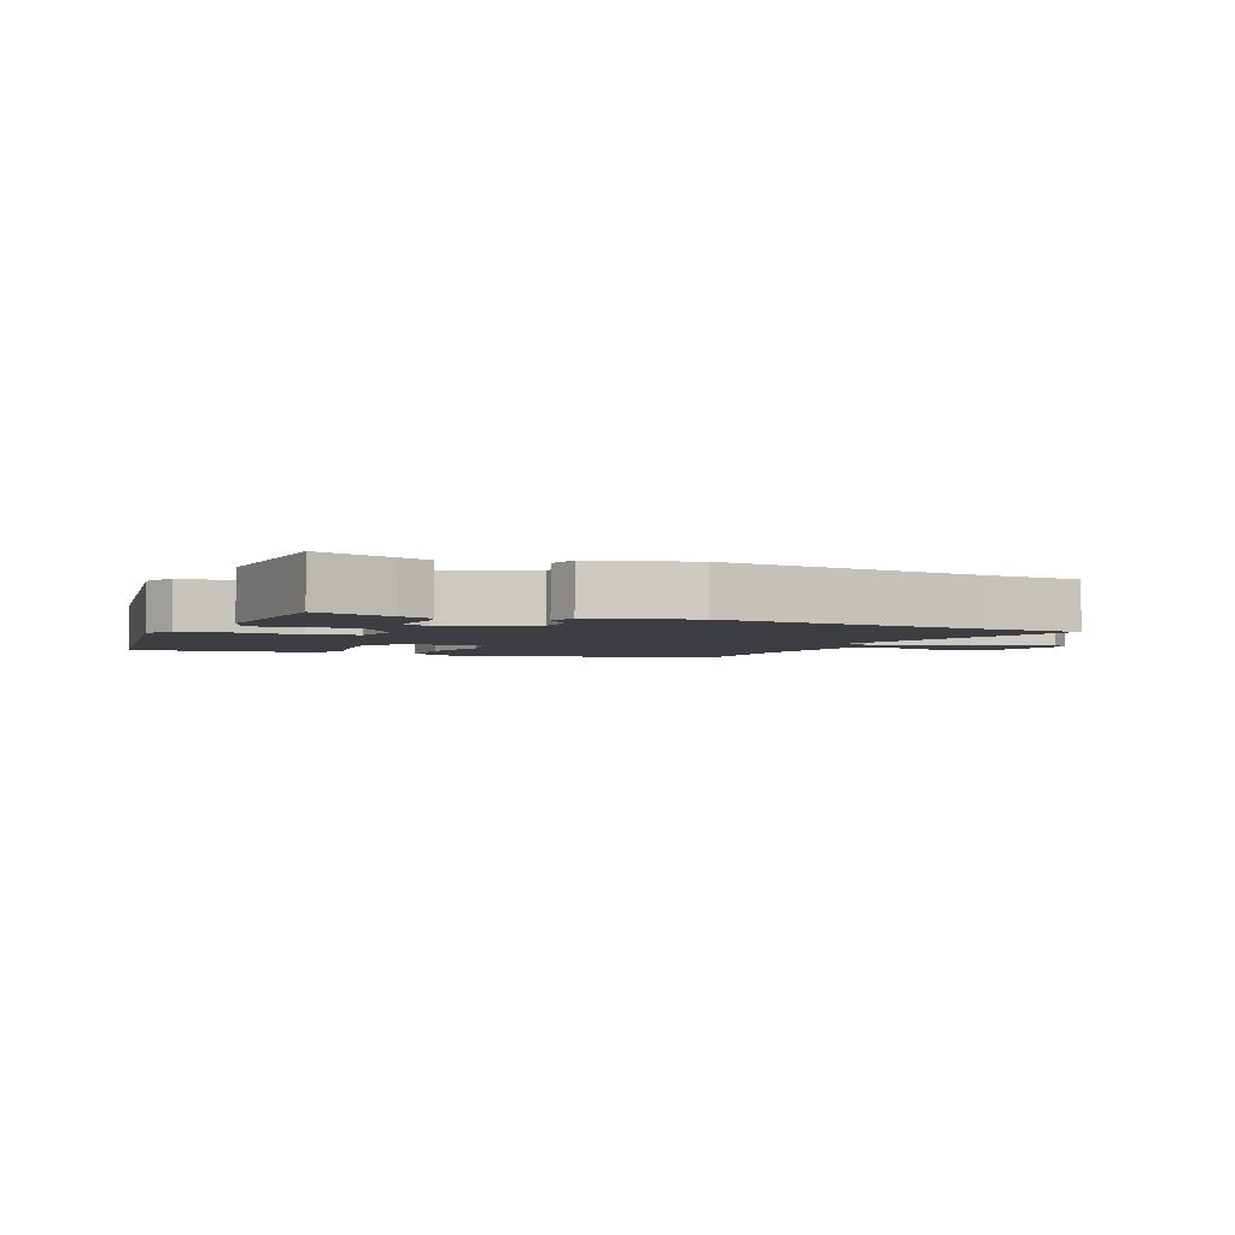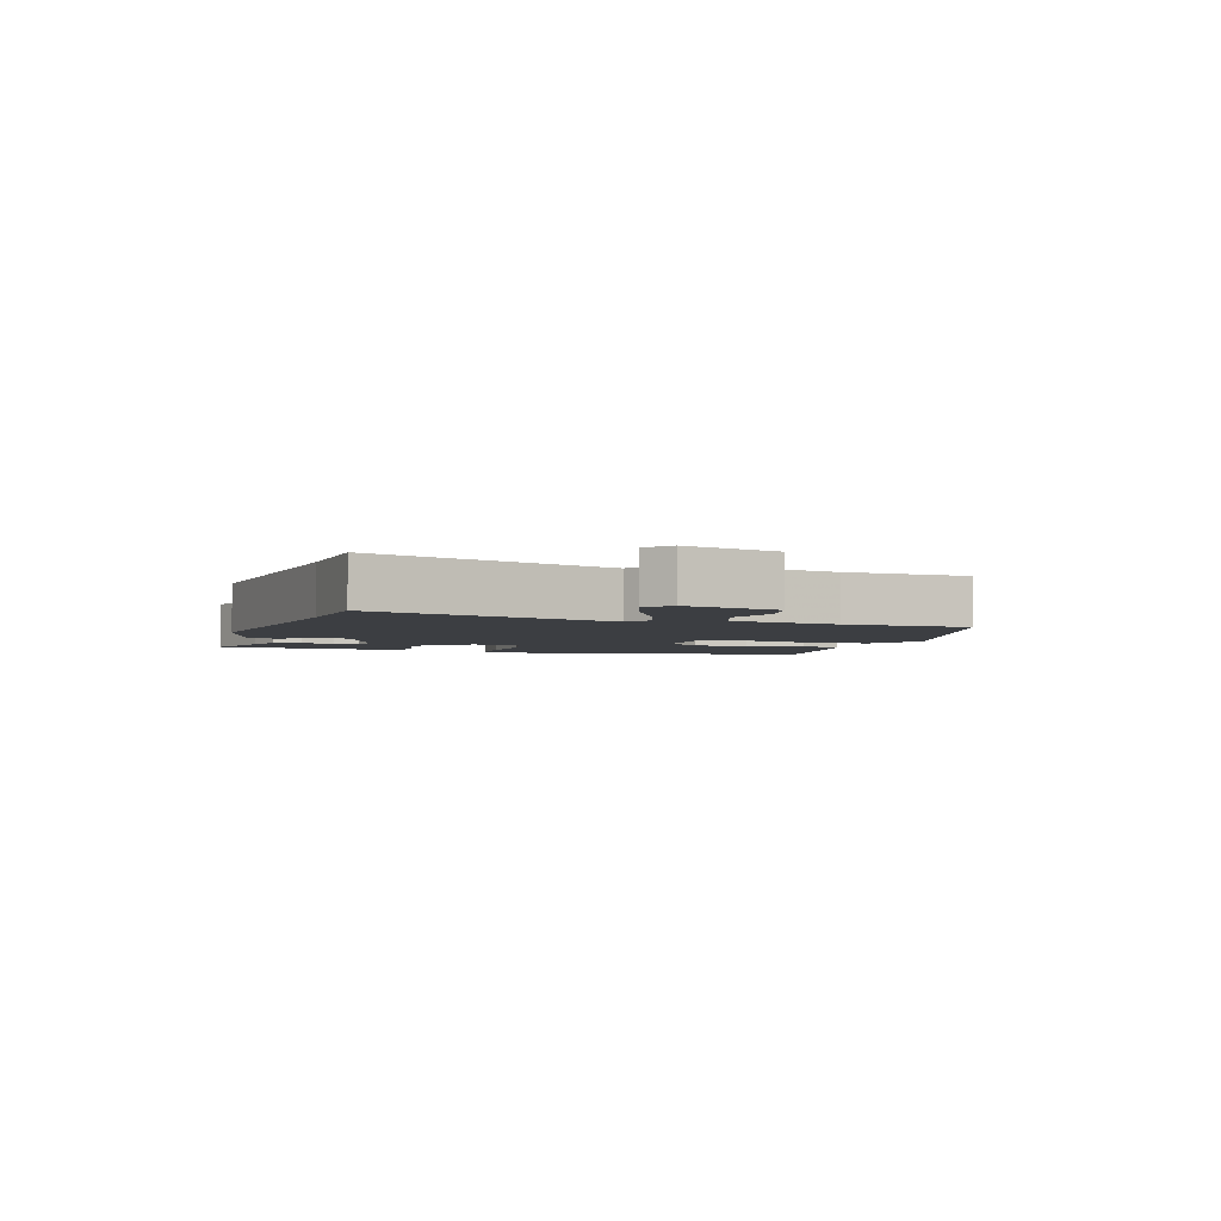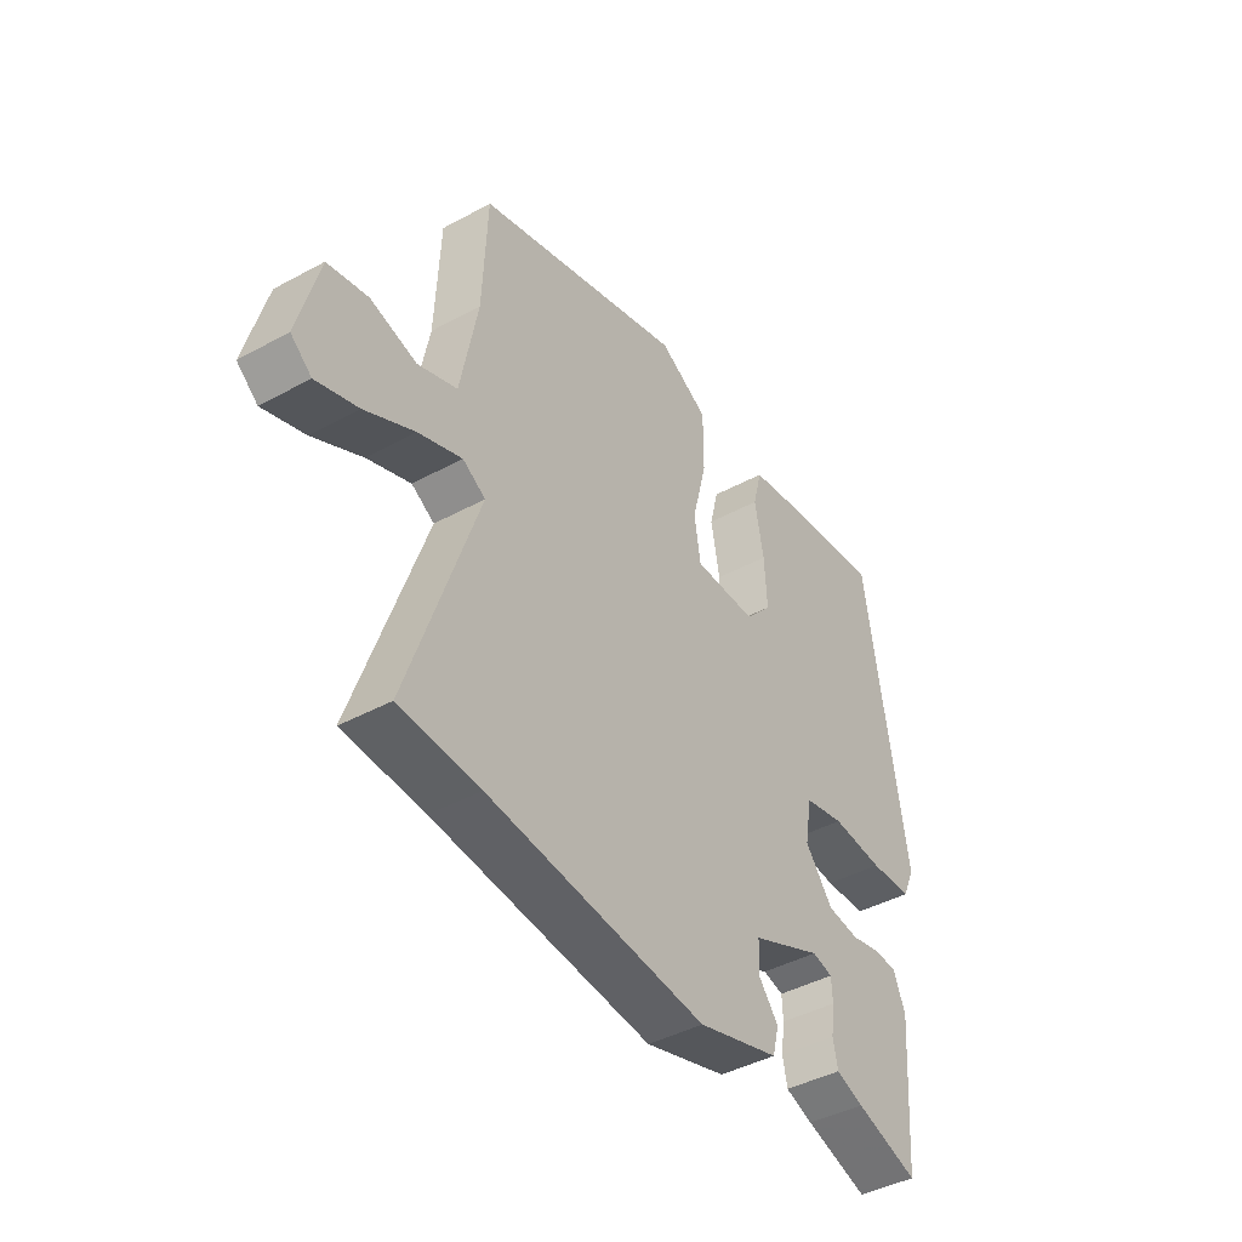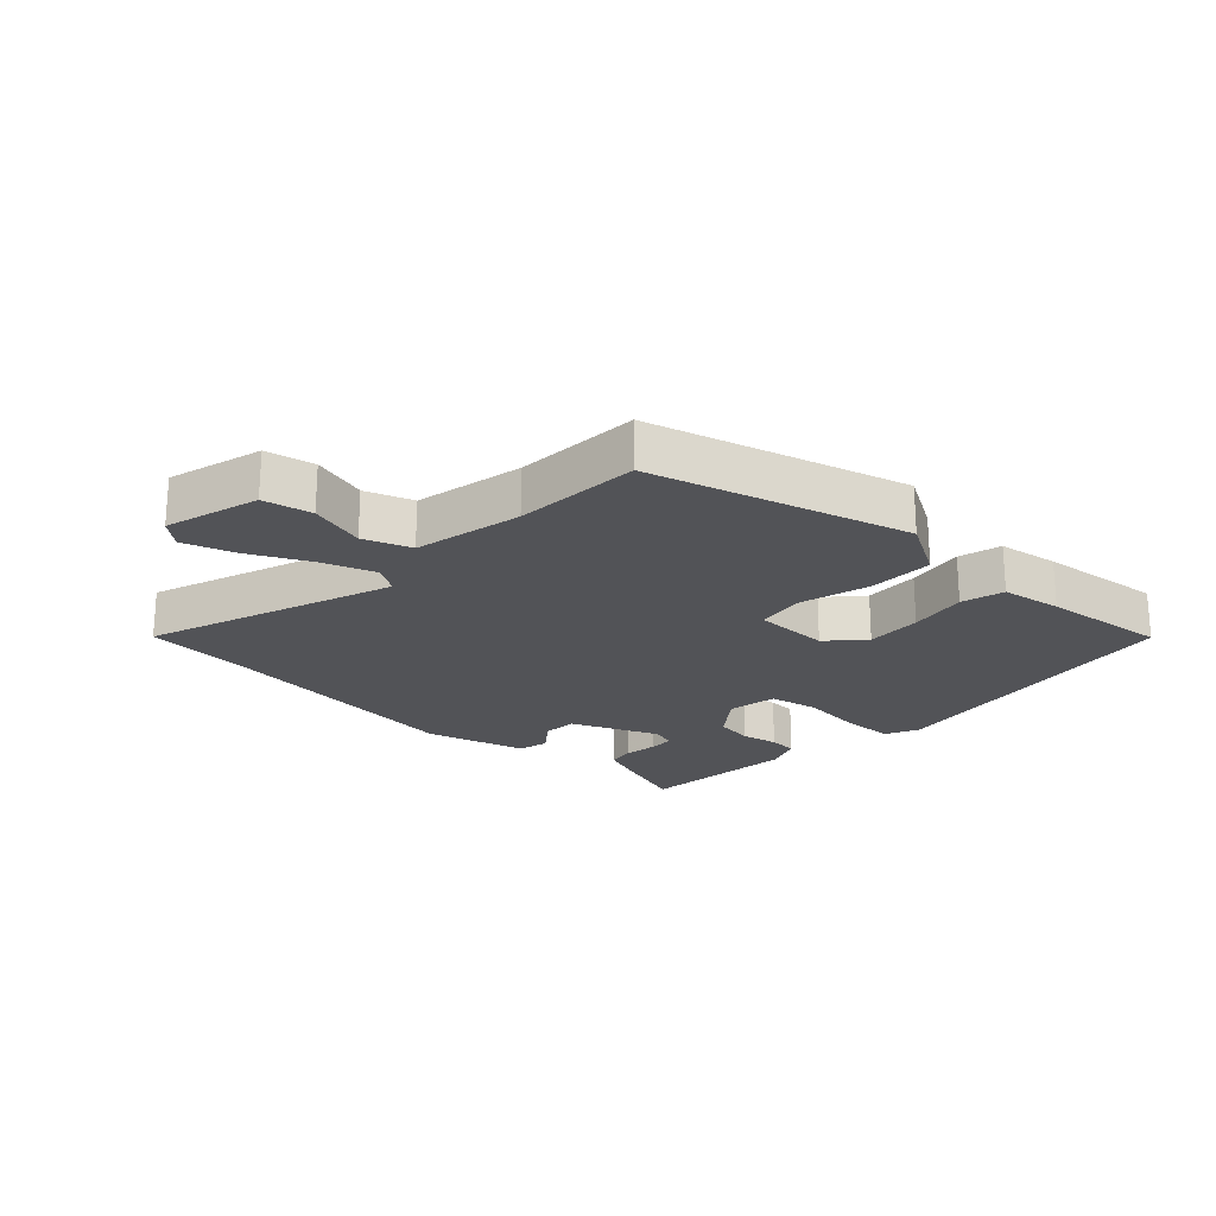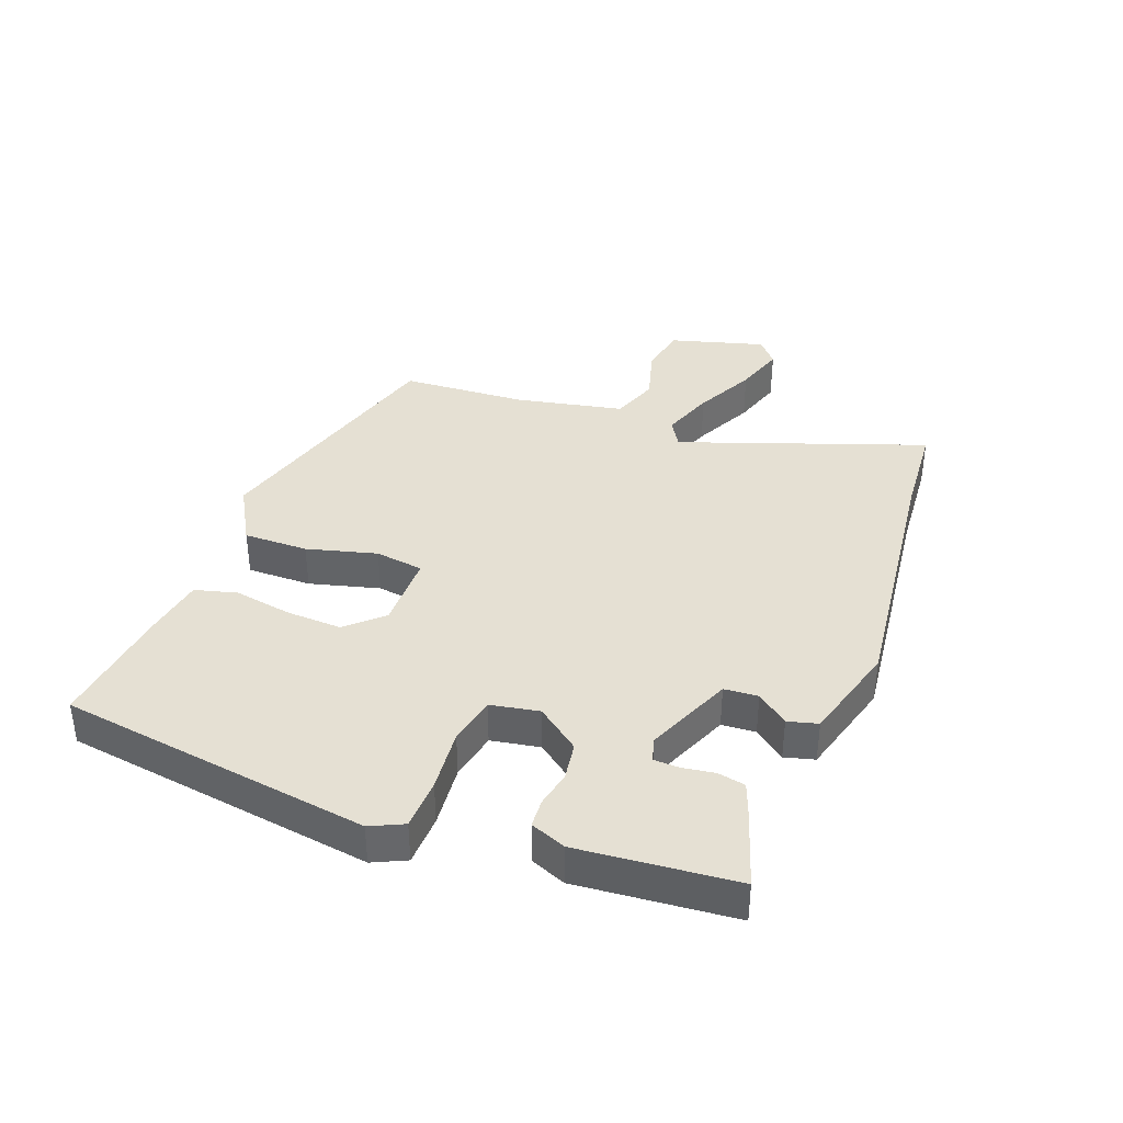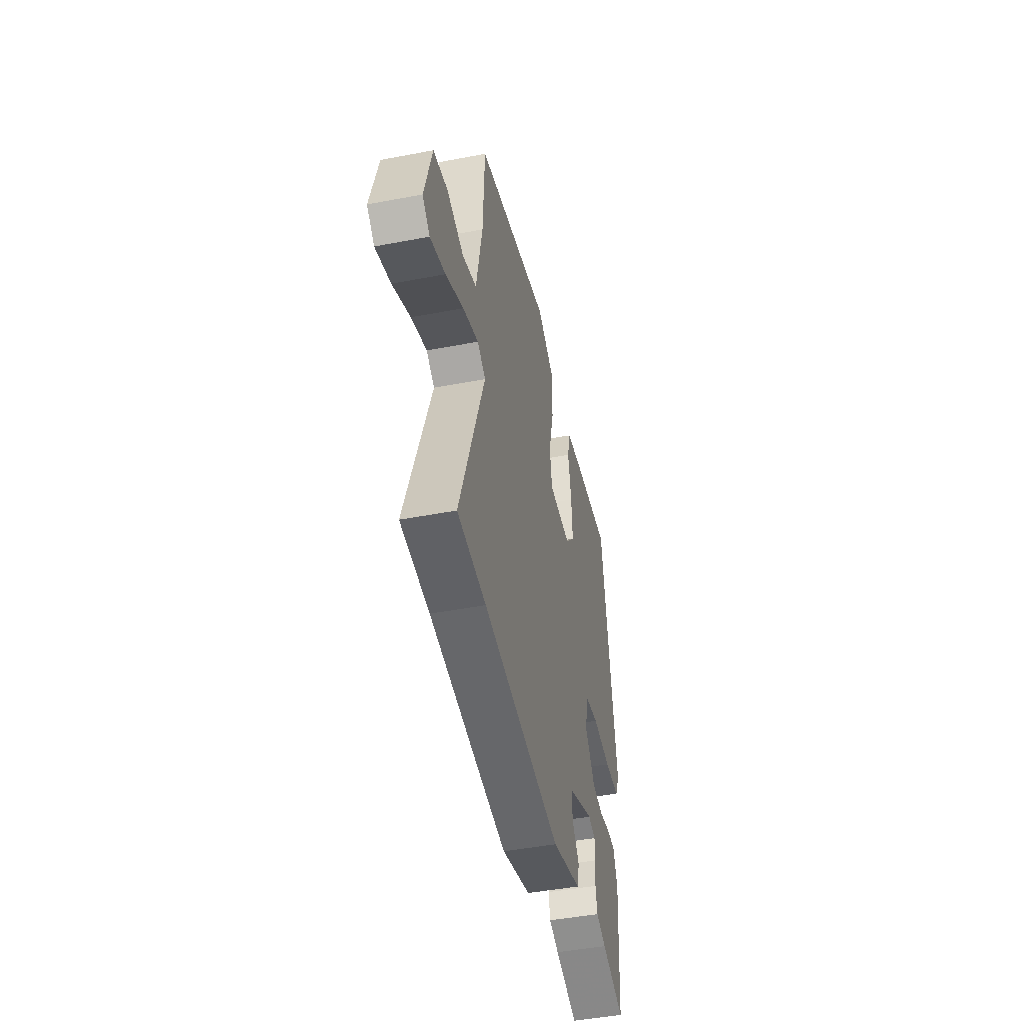
<metadata>
{"format":"obj","ext":"obj","renderer":"f3d","projection":"perspective","resolution":1024,"background":"white","views":[{"elev":-3.5,"azim":156.6,"up":"+Y"},{"elev":-3.4,"azim":-108.0,"up":"+Y"},{"elev":-42.7,"azim":-57.0,"up":"+Z"},{"elev":-22.3,"azim":-44.0,"up":"+Y"},{"elev":38.2,"azim":109.9,"up":"+Y"},{"elev":-46.5,"azim":-77.7,"up":"+Z"}]}
</metadata>
<code>
v -0.467 0.07 -0.502
v -0.62 0.07 -0.493
v -0.487 0.07 -0.101
v -0.531 0.07 -0.075
v -0.614 0.07 -0.106
v -0.709 0.07 -0.155
v -0.789 0.07 -0.182
v -0.829 0.07 -0.149
v -0.789 0.07 0.002
v -0.712 0.07 0.019
v -0.623 0.07 -0.005
v -0.548 0.07 0.023
v -0.515 0.07 0.196
v -0.506 0.07 0.396
v -0.103 0.07 0.517
v -0.009 0.07 0.465
v -0.009 0.07 0.362
v -0.037 0.07 0.25
v -0.025 0.07 0.173
v 0.096 0.07 0.174
v 0.147 0.07 0.231
v 0.142 0.07 0.319
v 0.125 0.07 0.411
v 0.142 0.07 0.479
v 0.238 0.07 0.496
v 0.436 0.07 0.522
v 0.514 0.07 0.026
v 0.49 0.07 -0.027
v 0.409 0.07 -0.031
v 0.309 0.07 -0.023
v 0.232 0.07 -0.04
v 0.219 0.07 -0.118
v 0.272 0.07 -0.186
v 0.333 0.07 -0.194
v 0.39 0.07 -0.181
v 0.435 0.07 -0.183
v 0.458 0.07 -0.239
v 0.439 0.07 -0.49
v 0.317 0.07 -0.452
v 0.264 0.07 -0.433
v 0.255 0.07 -0.389
v 0.262 0.07 -0.337
v 0.26 0.07 -0.297
v 0.221 0.07 -0.287
v 0.085 0.07 -0.347
v 0.082 0.07 -0.401
v 0.121 0.07 -0.45
v 0.109 0.07 -0.498
v -0.048 0.07 -0.545
v -0.467 0 -0.502
v -0.62 0 -0.493
v -0.487 0 -0.101
v -0.531 0 -0.075
v -0.614 0 -0.106
v -0.709 0 -0.155
v -0.789 0 -0.182
v -0.829 0 -0.149
v -0.789 0 0.002
v -0.712 0 0.019
v -0.623 0 -0.005
v -0.548 0 0.023
v -0.515 0 0.196
v -0.506 0 0.396
v -0.103 0 0.517
v -0.009 0 0.465
v -0.009 0 0.362
v -0.037 0 0.25
v -0.025 0 0.173
v 0.096 0 0.174
v 0.147 0 0.231
v 0.142 0 0.319
v 0.125 0 0.411
v 0.142 0 0.479
v 0.238 0 0.496
v 0.436 0 0.522
v 0.514 0 0.026
v 0.49 0 -0.027
v 0.409 0 -0.031
v 0.309 0 -0.023
v 0.232 0 -0.04
v 0.219 0 -0.118
v 0.272 0 -0.186
v 0.333 0 -0.194
v 0.39 0 -0.181
v 0.435 0 -0.183
v 0.458 0 -0.239
v 0.439 0 -0.49
v 0.317 0 -0.452
v 0.264 0 -0.433
v 0.255 0 -0.389
v 0.262 0 -0.337
v 0.26 0 -0.297
v 0.221 0 -0.287
v 0.085 0 -0.347
v 0.082 0 -0.401
v 0.121 0 -0.45
v 0.109 0 -0.498
v -0.048 0 -0.545
f 46 47 48 49
f 45 46 49 1
f 44 45 1 2
f 39 40 41 42
f 39 42 43
f 38 39 43
f 37 38 43
f 34 35 36 37
f 33 34 37 43
f 32 33 43 44
f 27 28 29 30
f 27 30 31
f 26 27 31
f 25 26 31
f 22 23 24 25
f 21 22 25 31
f 20 21 31 32
f 15 16 17 18
f 13 14 15 18
f 12 13 18 19
f 11 12 19 20
f 9 10 11
f 8 9 11
f 5 6 7 8
f 4 5 8 11
f 3 4 11 20
f 20 32 44
f 2 3 20 44
f 98 97 96 95
f 50 98 95 94
f 51 50 94 93
f 91 90 89 88
f 92 91 88
f 92 88 87
f 92 87 86
f 86 85 84 83
f 92 86 83 82
f 93 92 82 81
f 79 78 77 76
f 80 79 76
f 80 76 75
f 80 75 74
f 74 73 72 71
f 80 74 71 70
f 81 80 70 69
f 67 66 65 64
f 67 64 63 62
f 68 67 62 61
f 69 68 61 60
f 60 59 58
f 60 58 57
f 57 56 55 54
f 60 57 54 53
f 69 60 53 52
f 93 81 69
f 93 69 52 51
f 1 50 51 2
f 2 51 52 3
f 3 52 53 4
f 4 53 54 5
f 5 54 55 6
f 6 55 56 7
f 7 56 57 8
f 8 57 58 9
f 9 58 59 10
f 10 59 60 11
f 11 60 61 12
f 12 61 62 13
f 13 62 63 14
f 14 63 64 15
f 15 64 65 16
f 16 65 66 17
f 17 66 67 18
f 18 67 68 19
f 19 68 69 20
f 20 69 70 21
f 21 70 71 22
f 22 71 72 23
f 23 72 73 24
f 24 73 74 25
f 25 74 75 26
f 26 75 76 27
f 27 76 77 28
f 28 77 78 29
f 29 78 79 30
f 30 79 80 31
f 31 80 81 32
f 32 81 82 33
f 33 82 83 34
f 34 83 84 35
f 35 84 85 36
f 36 85 86 37
f 37 86 87 38
f 38 87 88 39
f 39 88 89 40
f 40 89 90 41
f 41 90 91 42
f 42 91 92 43
f 43 92 93 44
f 44 93 94 45
f 45 94 95 46
f 46 95 96 47
f 47 96 97 48
f 48 97 98 49
f 49 98 50 1

</code>
